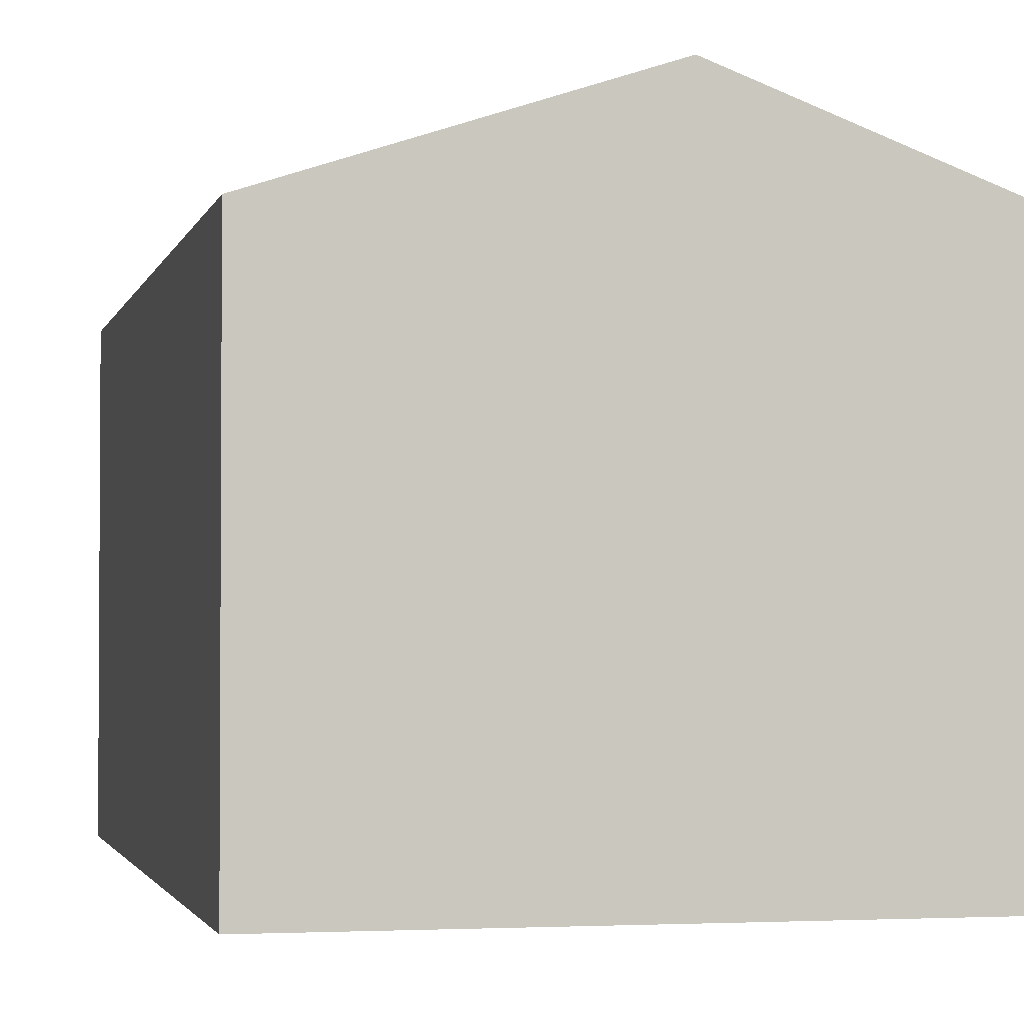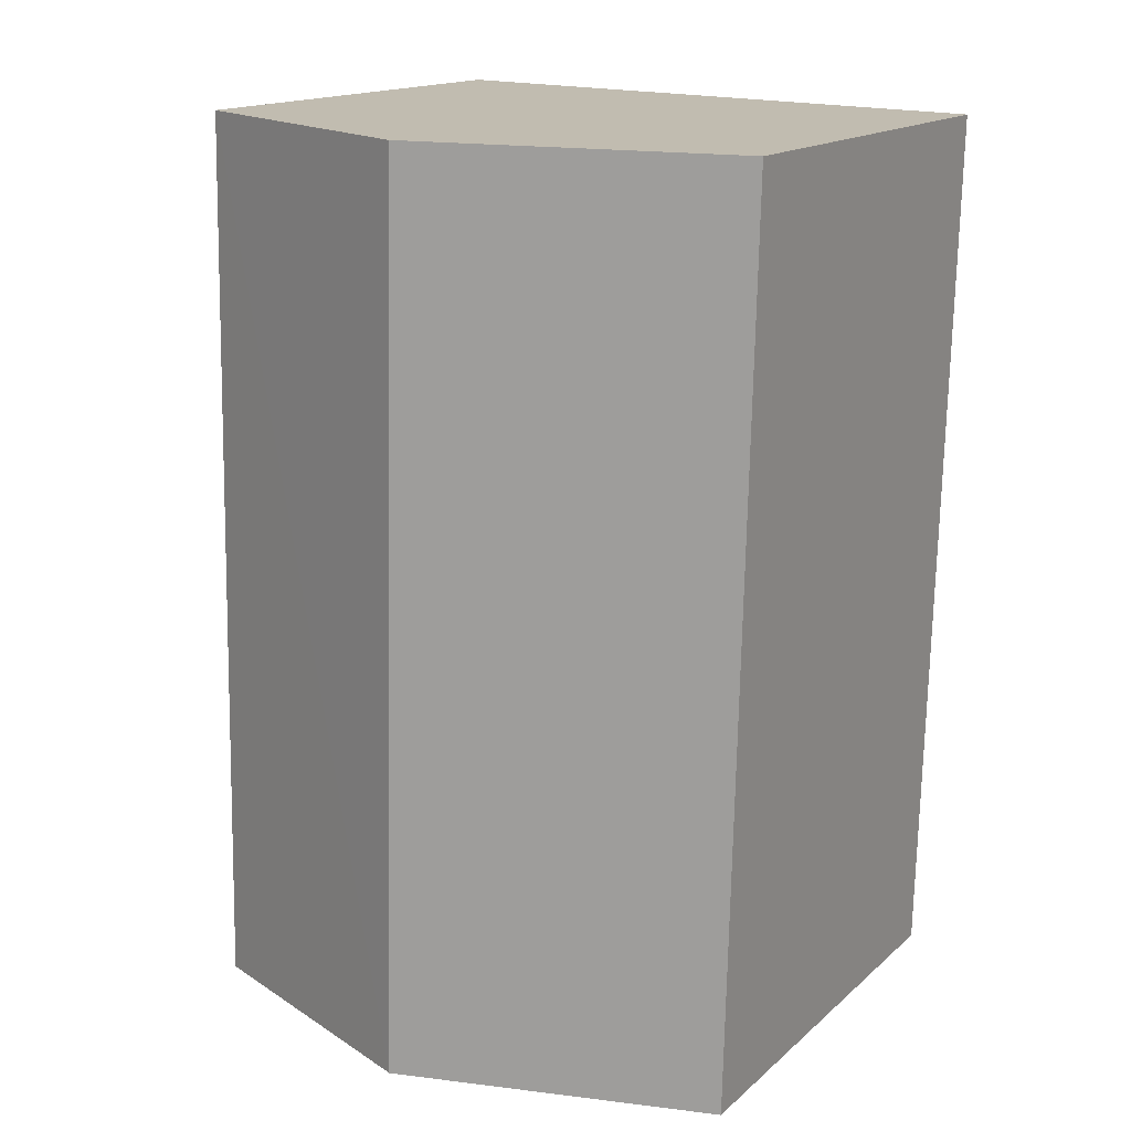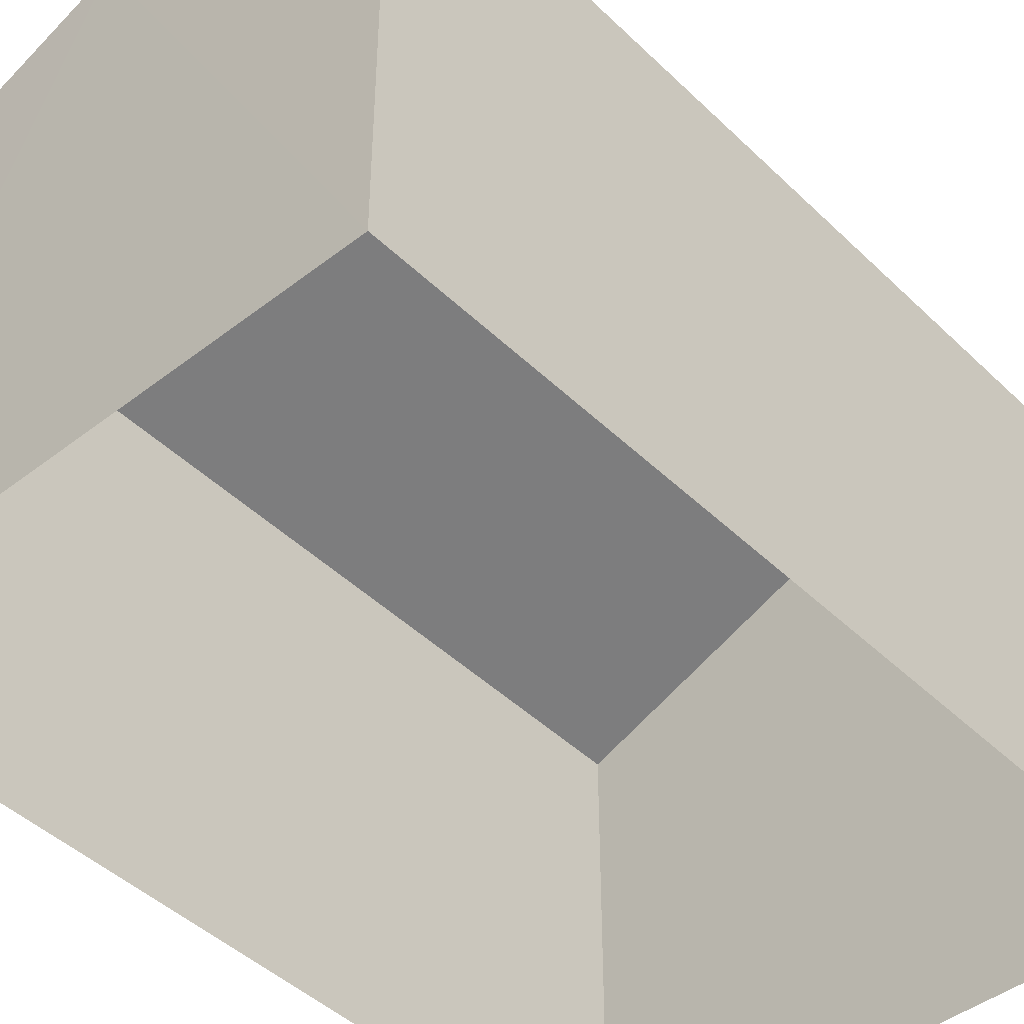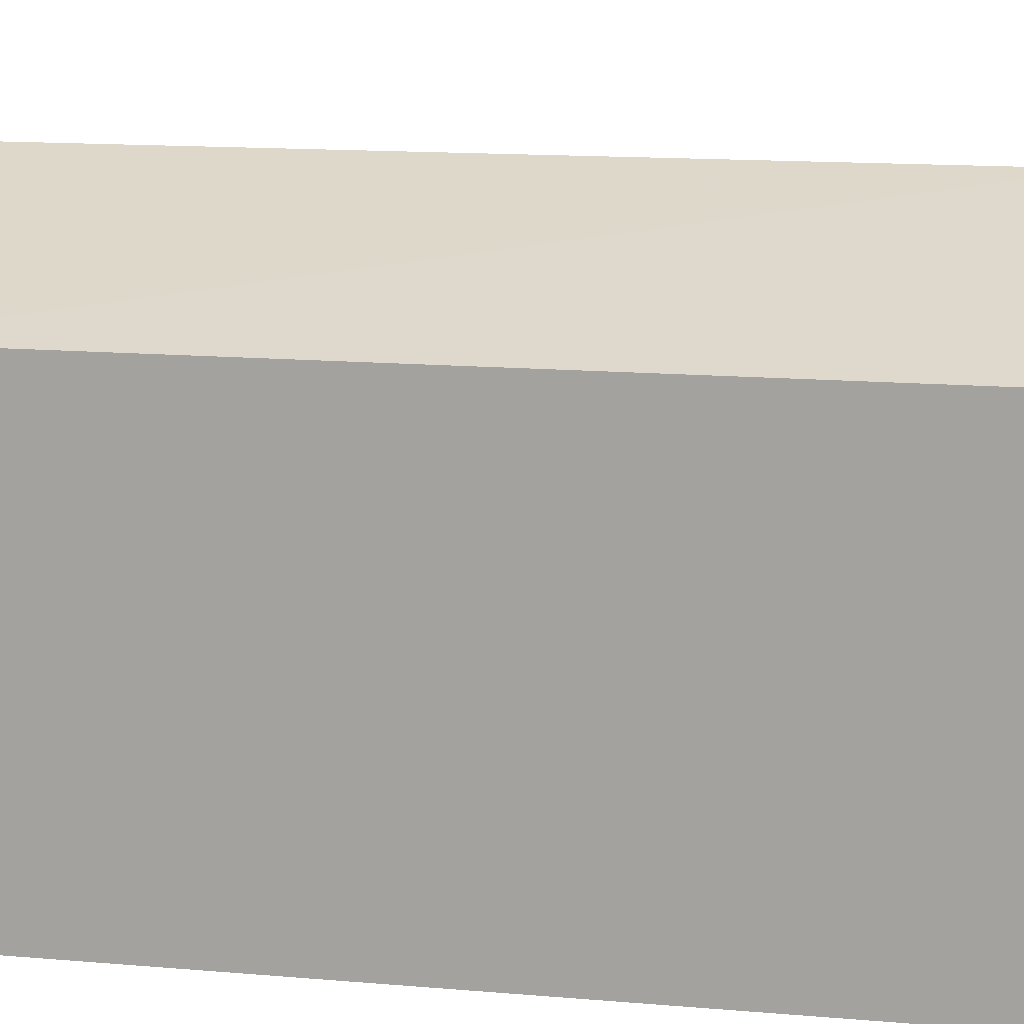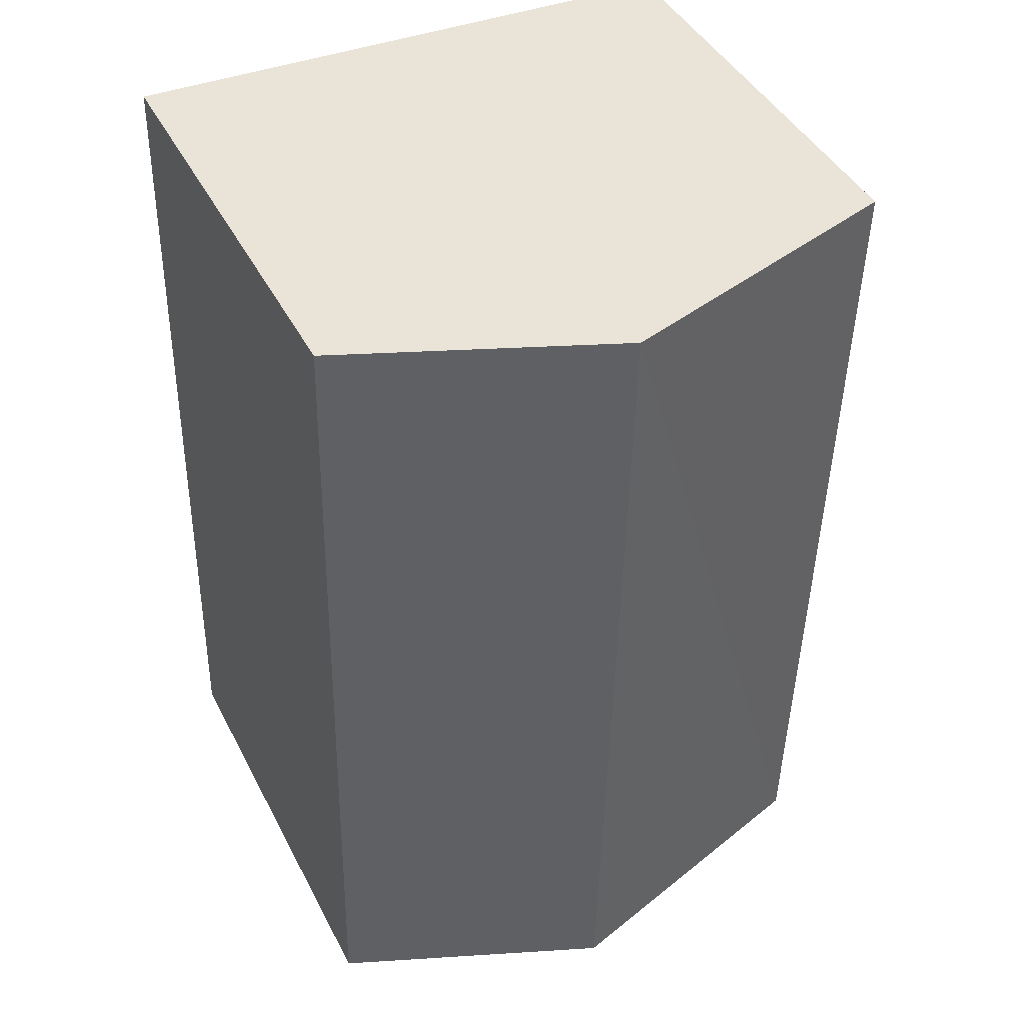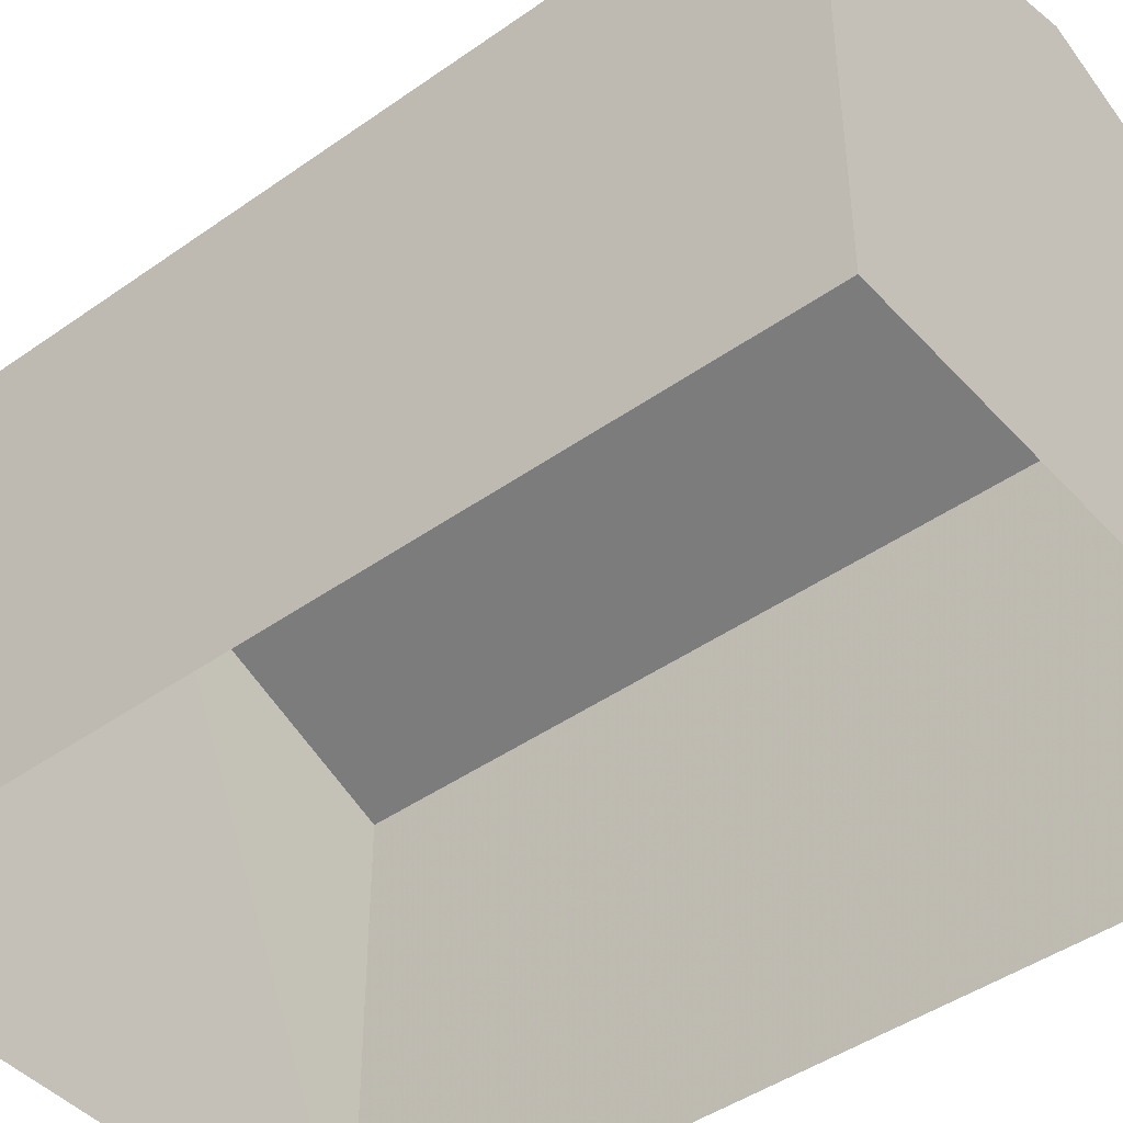
<metadata>
{"format":"obj","ext":"obj","renderer":"f3d","projection":"perspective","resolution":1024,"background":"white","views":[{"elev":-2.2,"azim":165.9,"up":"+Z"},{"elev":15.8,"azim":30.5,"up":"+Y"},{"elev":-44.8,"azim":40.7,"up":"+Z"},{"elev":14.9,"azim":98.9,"up":"+Z"},{"elev":43.1,"azim":-25.8,"up":"+Y"},{"elev":-45.0,"azim":128.0,"up":"+Z"}]}
</metadata>
<code>
v -3.73e+05 -1.041e+05 28.61
v -3.731e+05 -1.041e+05 28.61
v -3.731e+05 -1.041e+05 28.61
v -3.73e+05 -1.041e+05 28.61
v -3.731e+05 -1.041e+05 35.49
v -3.731e+05 -1.041e+05 35.49
v -3.731e+05 -1.041e+05 37
v -3.731e+05 -1.041e+05 37
v -3.73e+05 -1.041e+05 35.49
v -3.73e+05 -1.041e+05 35.49
f 1 2 3
f 1 4 2
f 5 6 7
f 8 5 7
f 9 10 8
f 7 9 8
f 6 2 7
f 2 4 7
f 4 9 7
f 6 3 2
f 6 5 3
f 9 4 1
f 10 9 1
f 10 1 8
f 1 3 8
f 3 5 8

</code>
